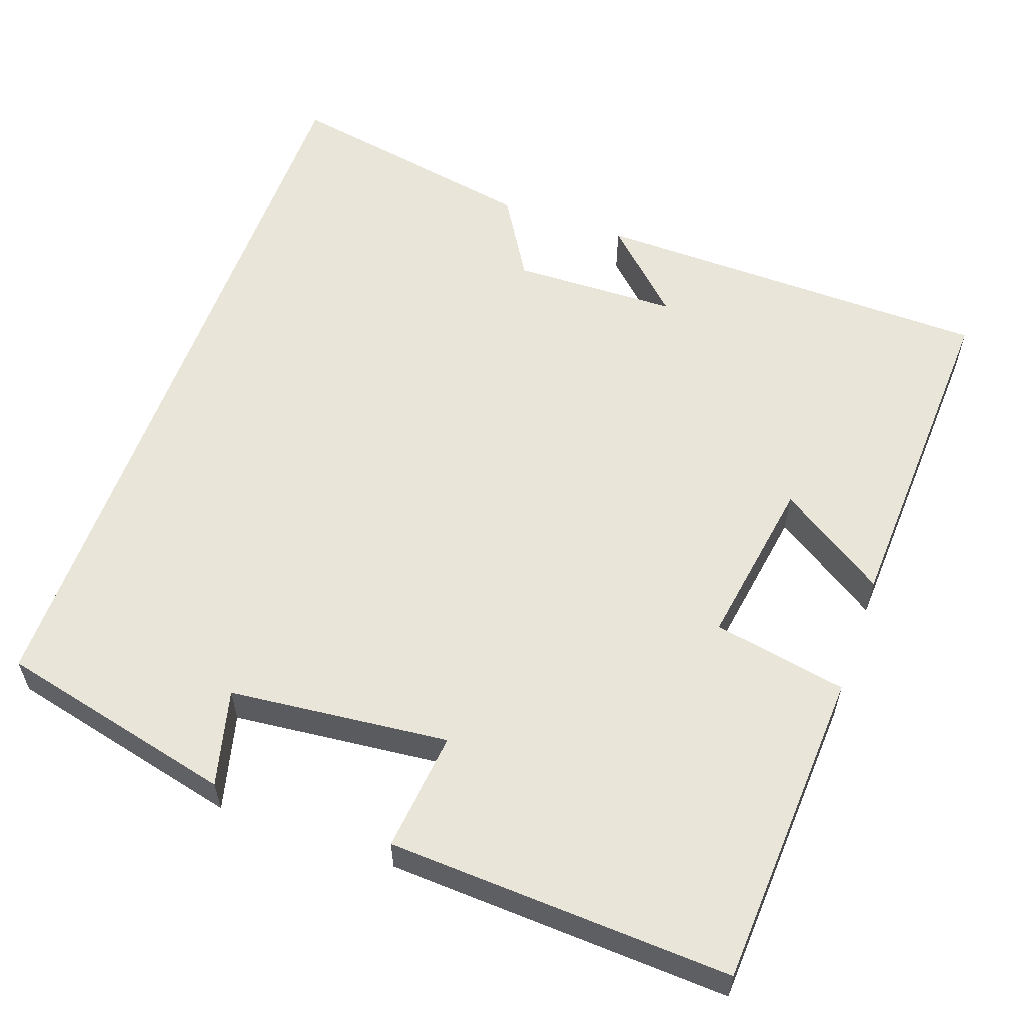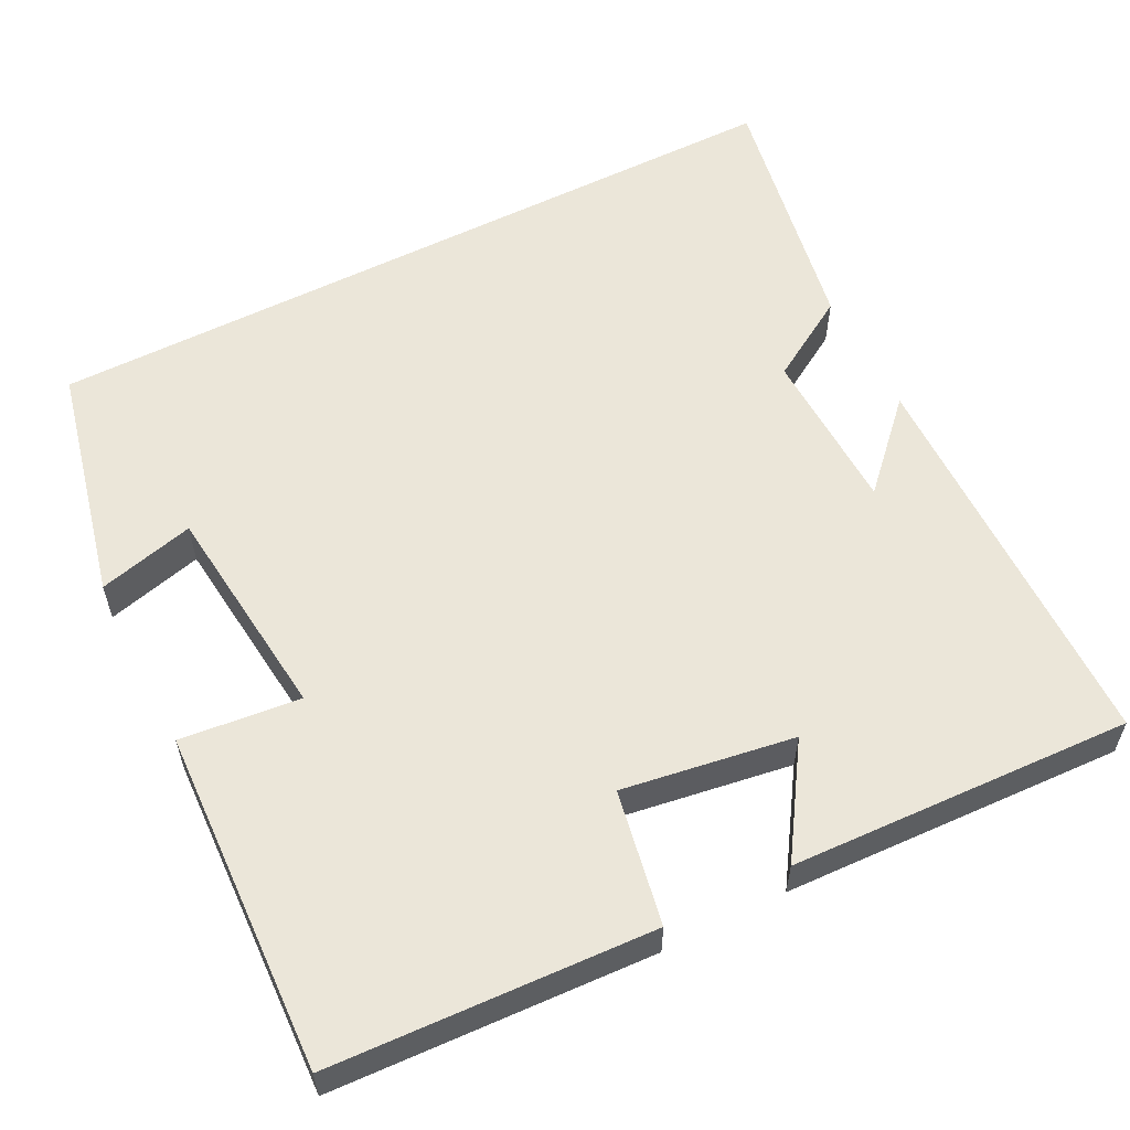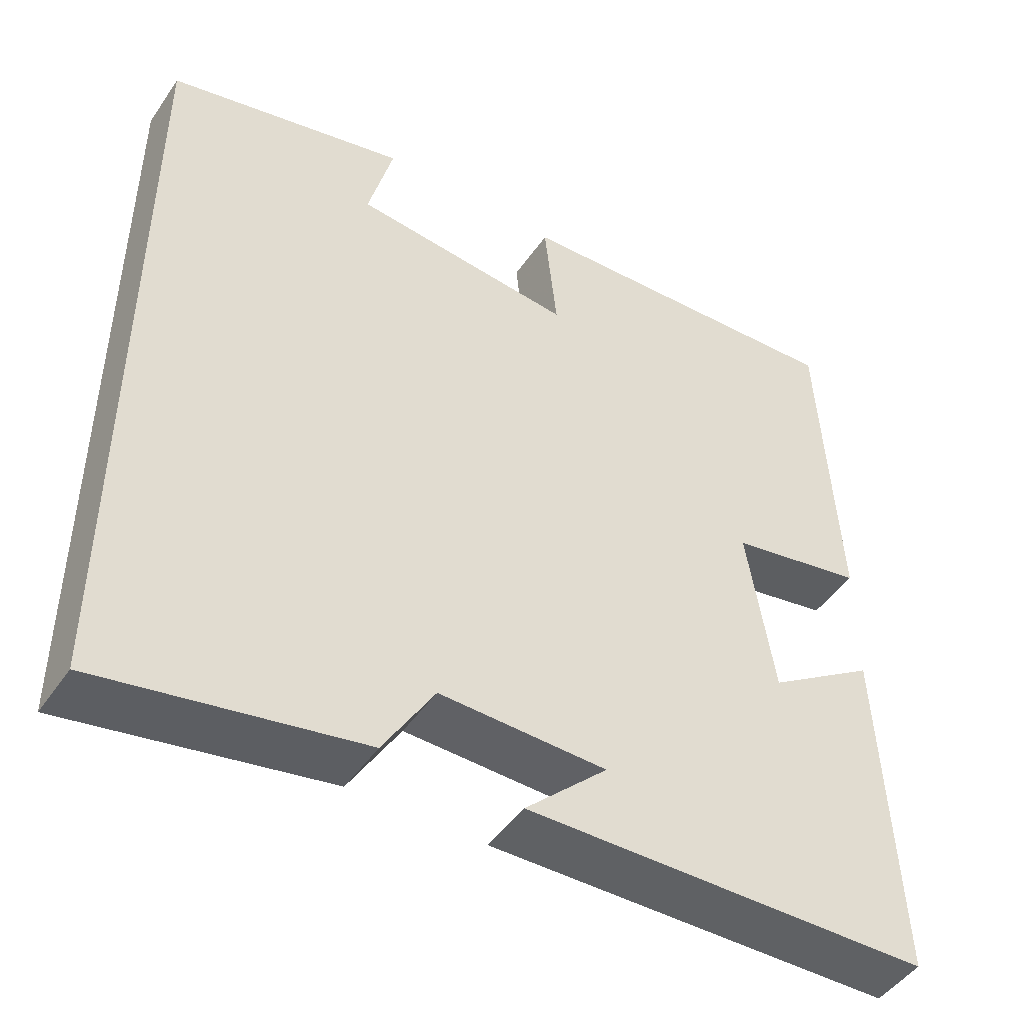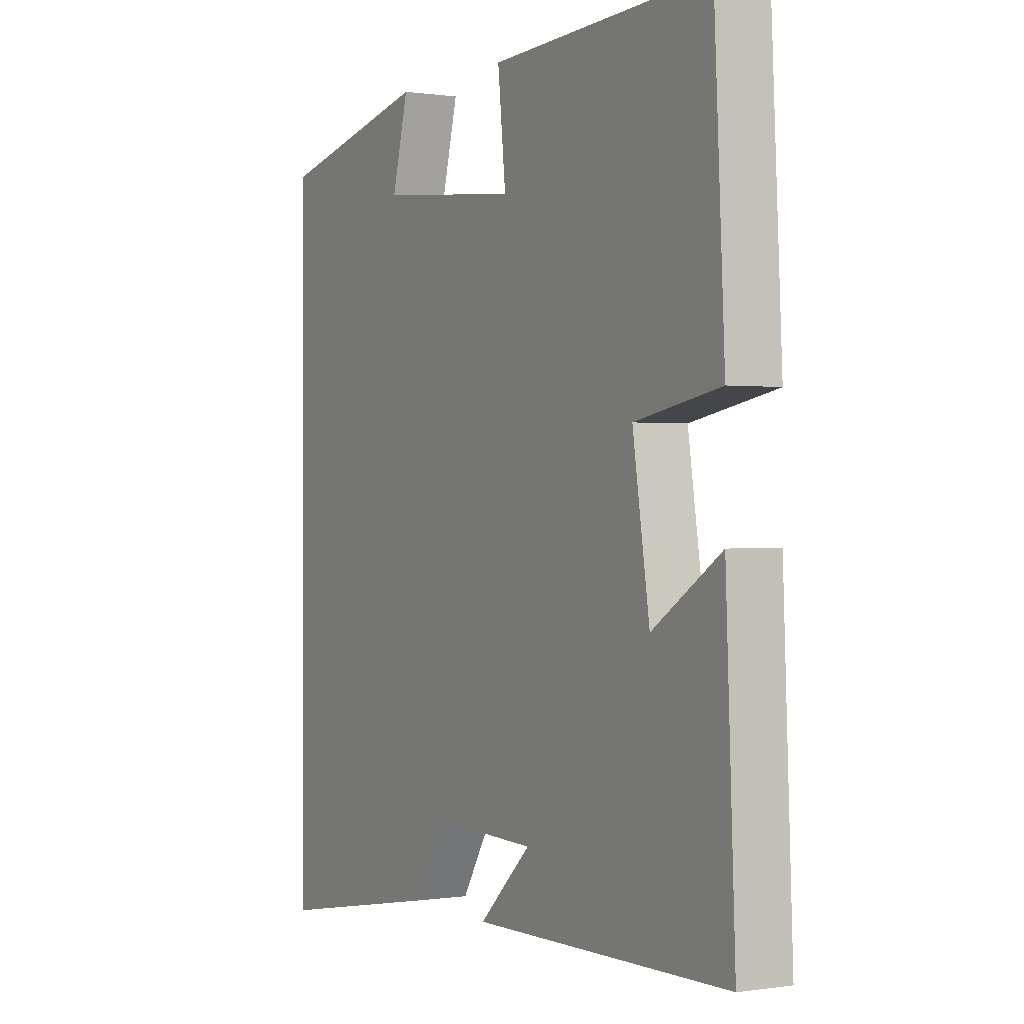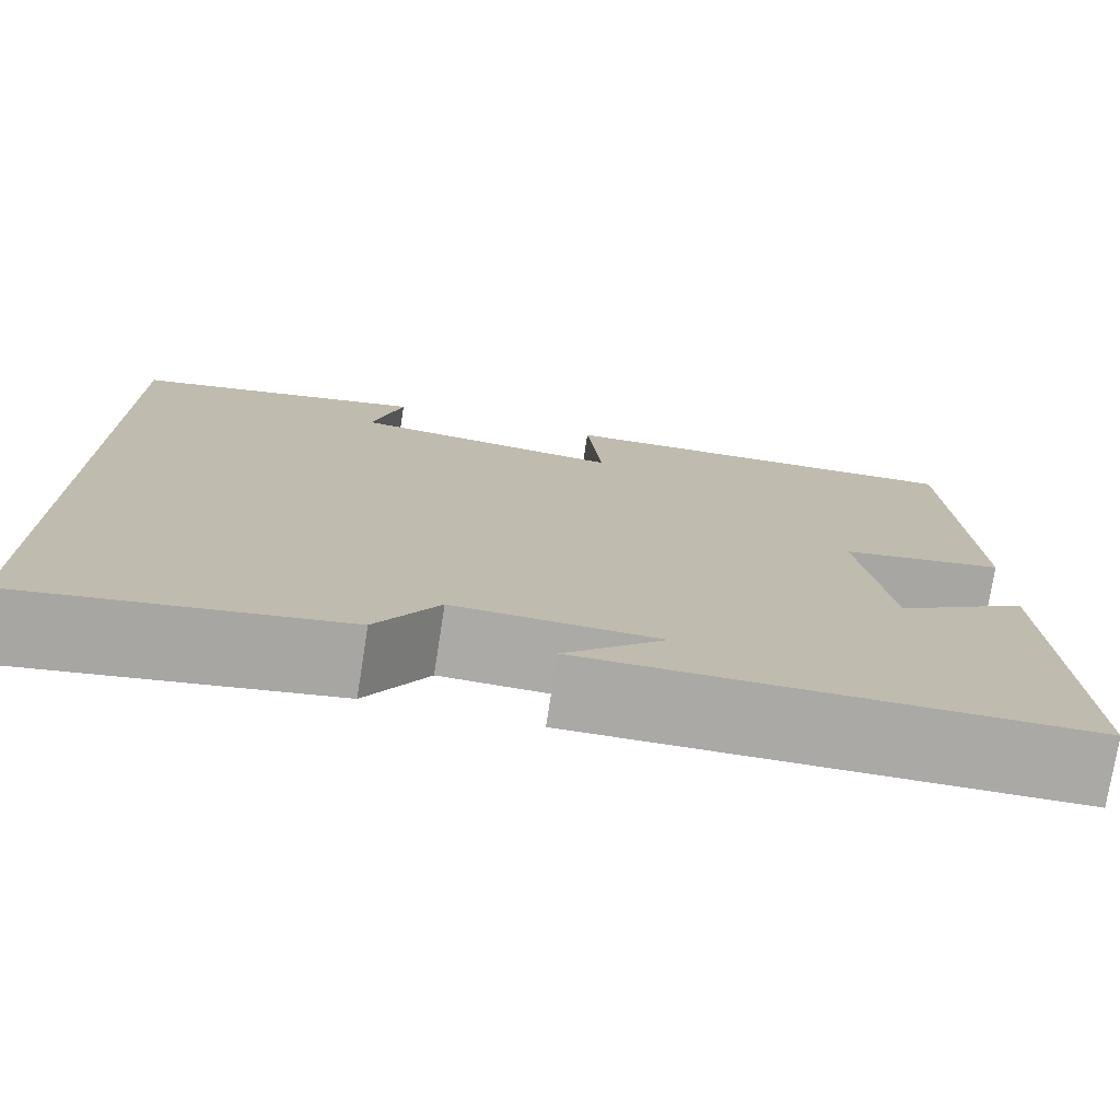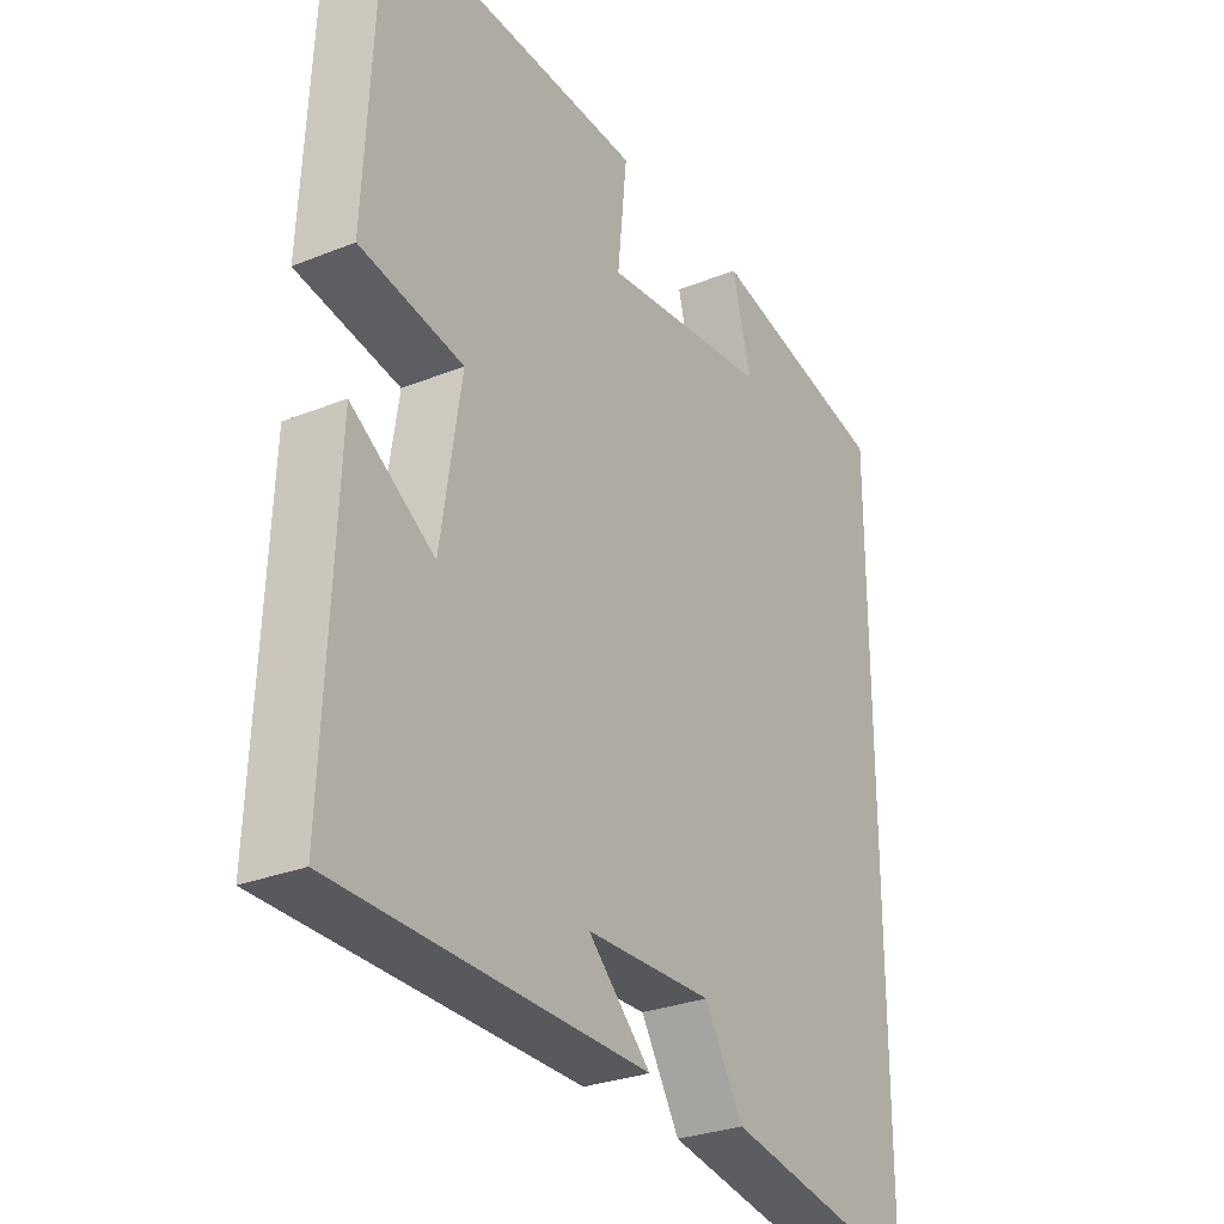
<metadata>
{"format":"obj","ext":"obj","renderer":"f3d","projection":"perspective","resolution":1024,"background":"white","views":[{"elev":57.7,"azim":19.7,"up":"+Y"},{"elev":57.5,"azim":63.0,"up":"+Y"},{"elev":-47.0,"azim":-32.6,"up":"+Z"},{"elev":0.3,"azim":60.4,"up":"+Z"},{"elev":-75.7,"azim":-8.9,"up":"+Z"},{"elev":-28.7,"azim":121.1,"up":"+Z"}]}
</metadata>
<code>
v 0.479 0.07 0.52
v 0.5 0.07 0.108
v 0.328 0.07 0.076
v 0.362 0.07 -0.144
v 0.5 0.07 -0.054
v 0.519 0.07 -0.492
v 0.002 0.07 -0.5
v 0.107 0.07 -0.399
v -0.105 0.07 -0.393
v -0.17 0.07 -0.5
v -0.5 0.07 -0.56
v -0.5 0.07 0.429
v -0.195 0.07 0.5
v -0.227 0.07 0.376
v 0.055 0.07 0.346
v 0.039 0.07 0.5
v 0.479 0 0.52
v 0.5 0 0.108
v 0.328 0 0.076
v 0.362 0 -0.144
v 0.5 0 -0.054
v 0.519 0 -0.492
v 0.002 0 -0.5
v 0.107 0 -0.399
v -0.105 0 -0.393
v -0.17 0 -0.5
v -0.5 0 -0.56
v -0.5 0 0.429
v -0.195 0 0.5
v -0.227 0 0.376
v 0.055 0 0.346
v 0.039 0 0.5
f 1 2 3
f 16 1 3
f 15 16 3
f 14 15 3 4
f 11 12 13 14
f 9 10 11 14
f 8 9 14 4
f 5 6 7 8
f 4 5 8
f 19 18 17
f 19 17 32
f 19 32 31
f 20 19 31 30
f 30 29 28 27
f 30 27 26 25
f 20 30 25 24
f 24 23 22 21
f 24 21 20
f 1 17 18 2
f 2 18 19 3
f 3 19 20 4
f 4 20 21 5
f 5 21 22 6
f 6 22 23 7
f 7 23 24 8
f 8 24 25 9
f 9 25 26 10
f 10 26 27 11
f 11 27 28 12
f 12 28 29 13
f 13 29 30 14
f 14 30 31 15
f 15 31 32 16
f 16 32 17 1

</code>
